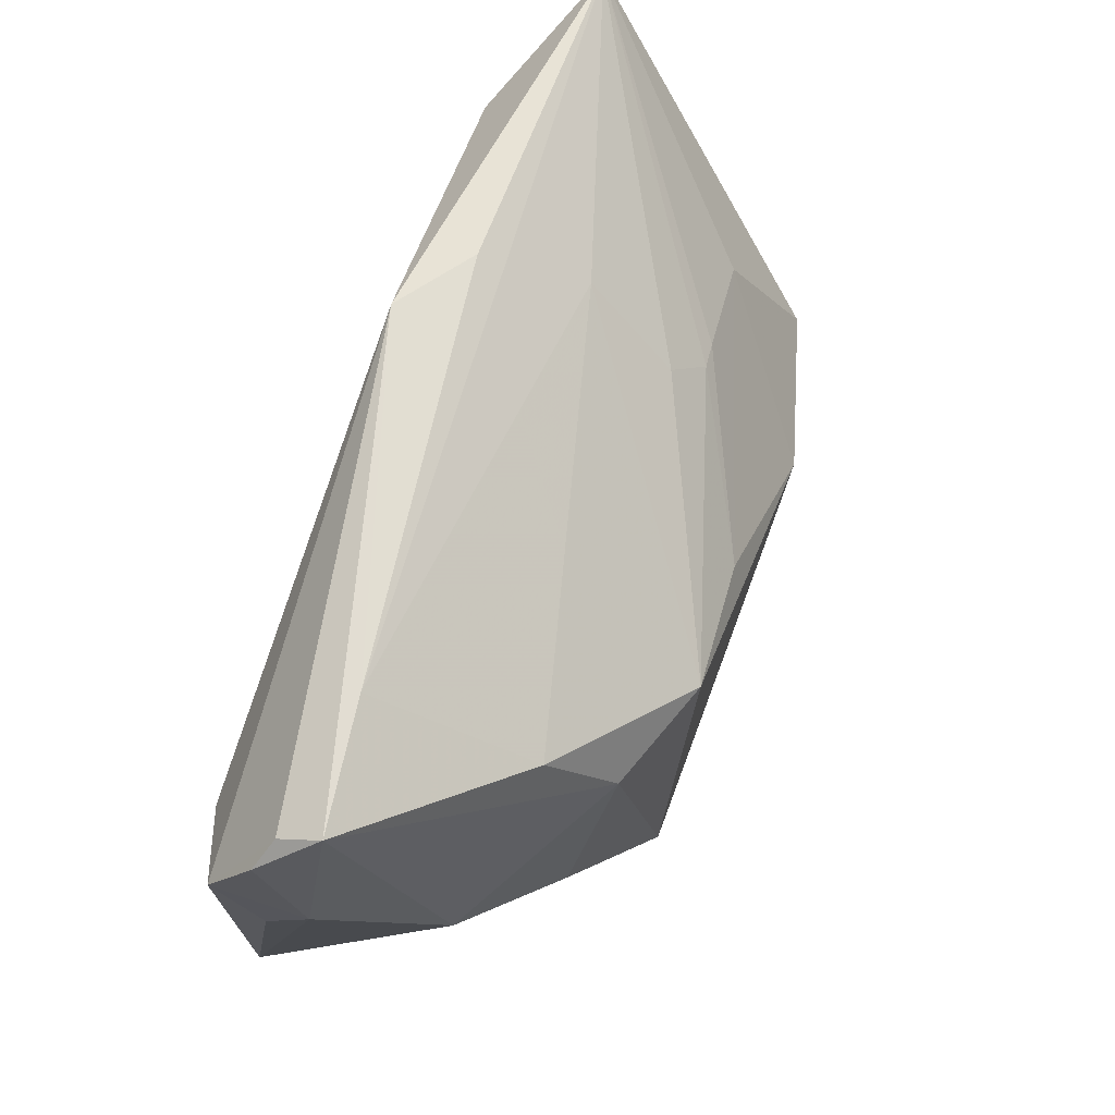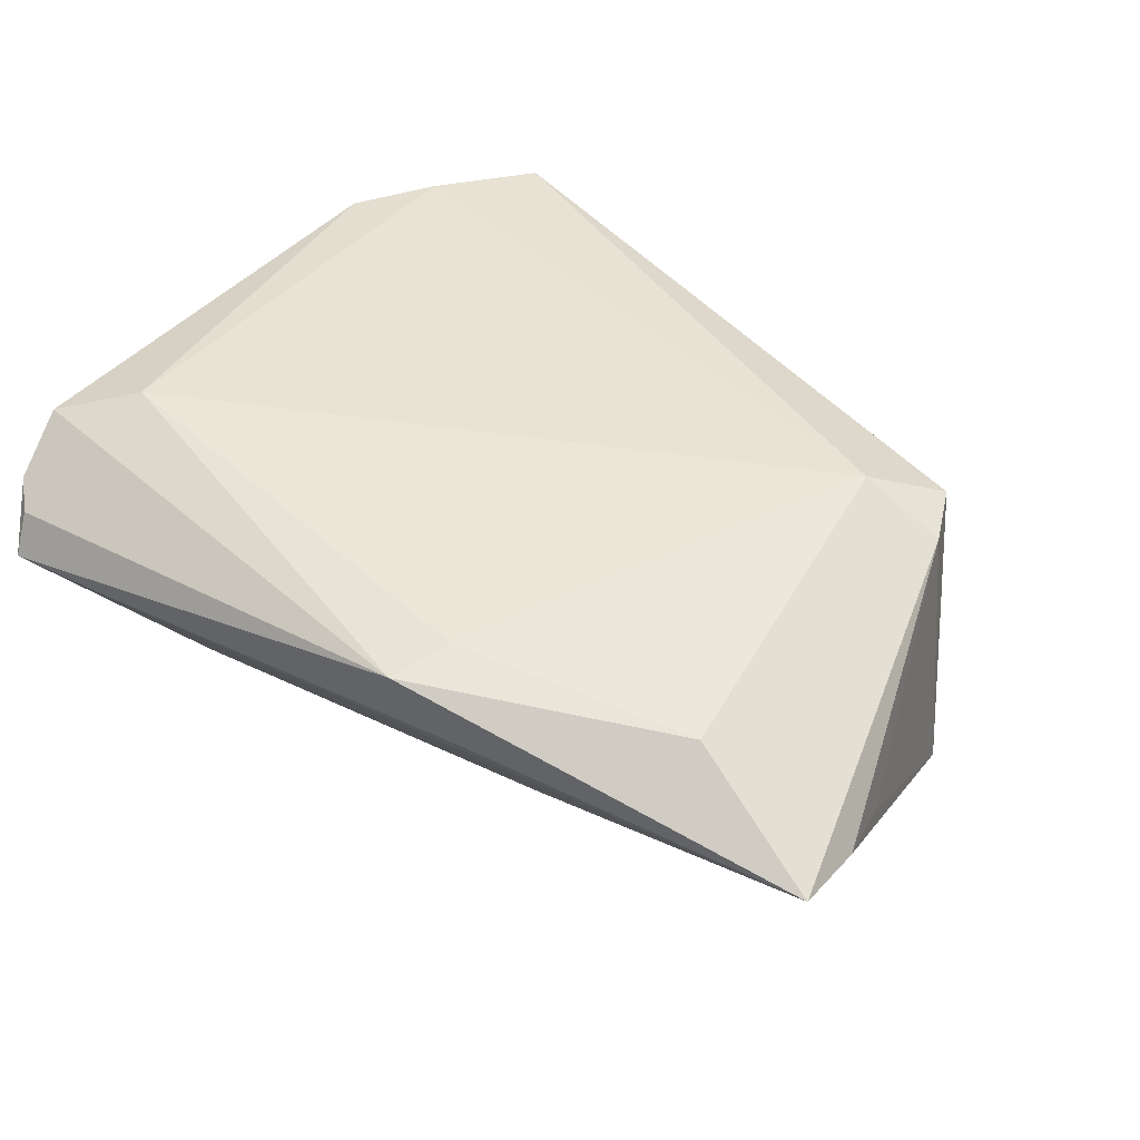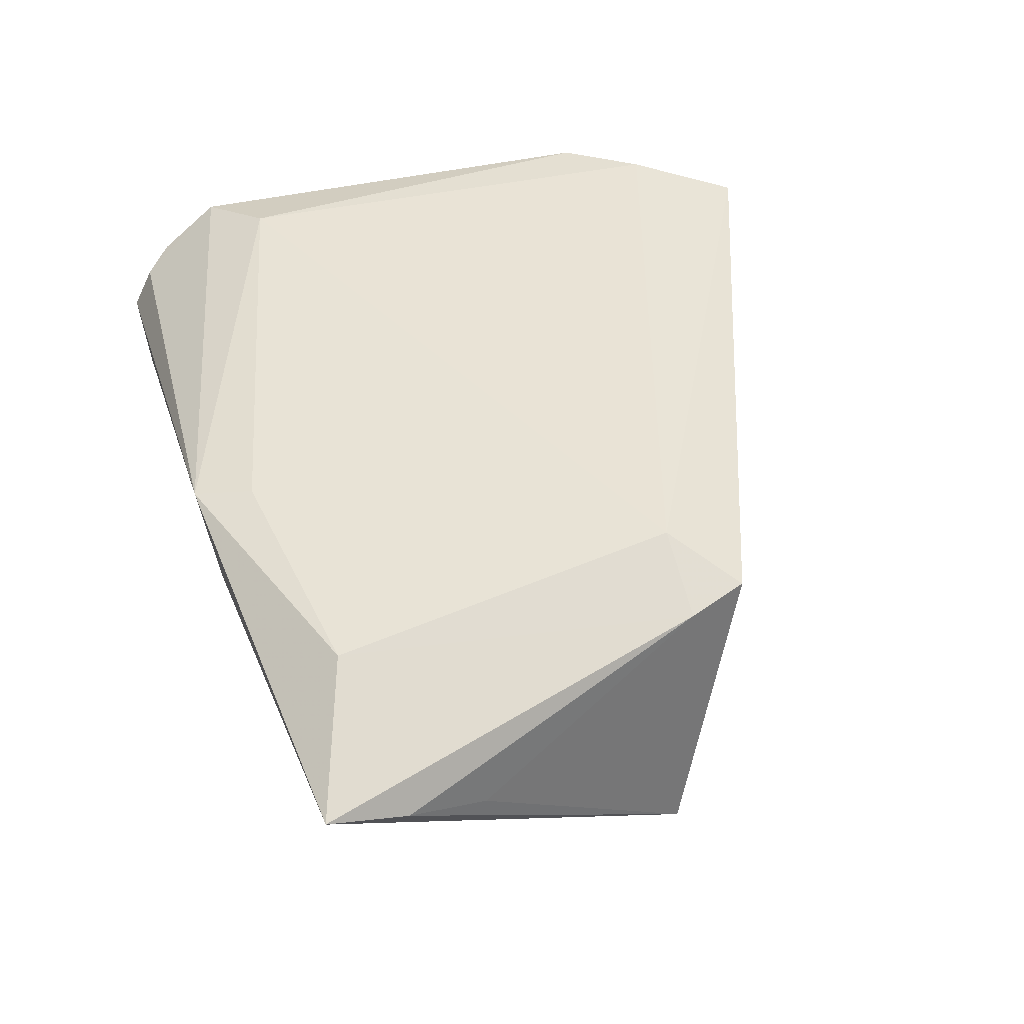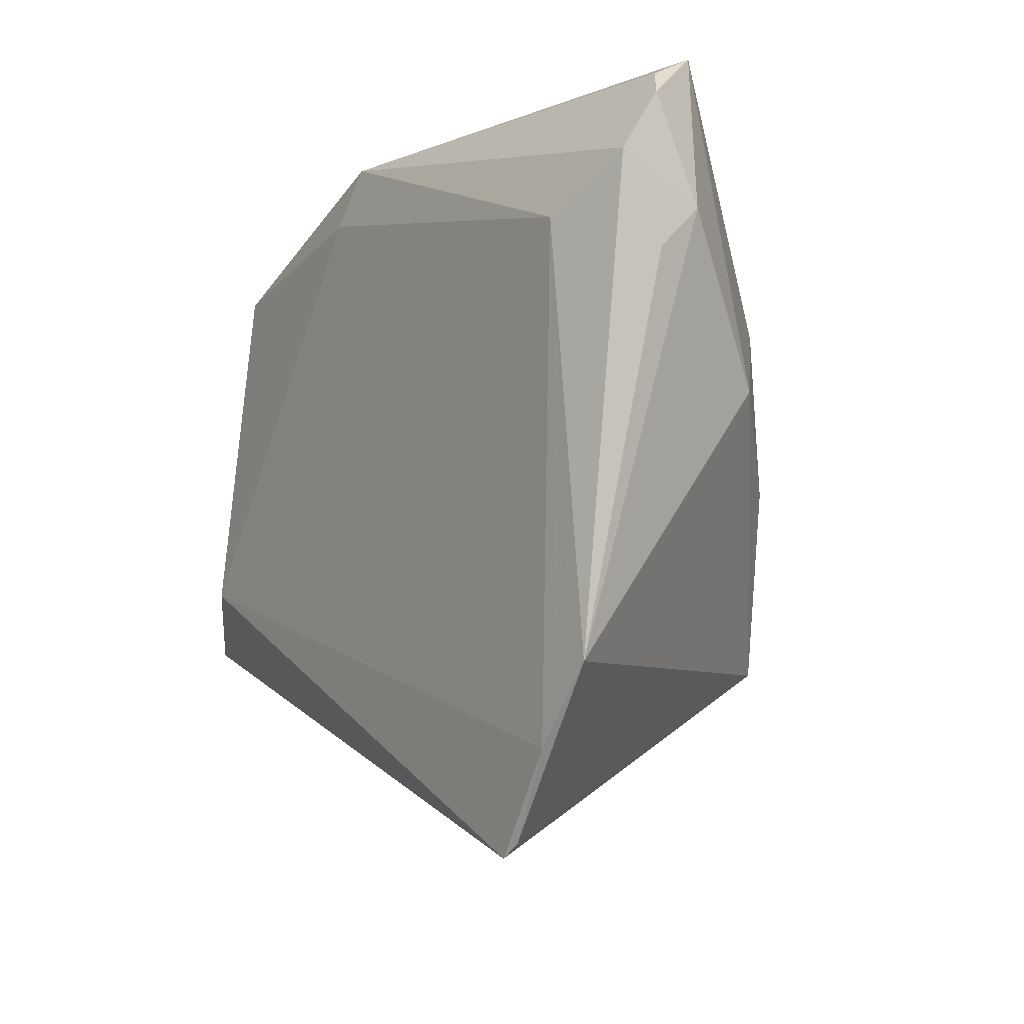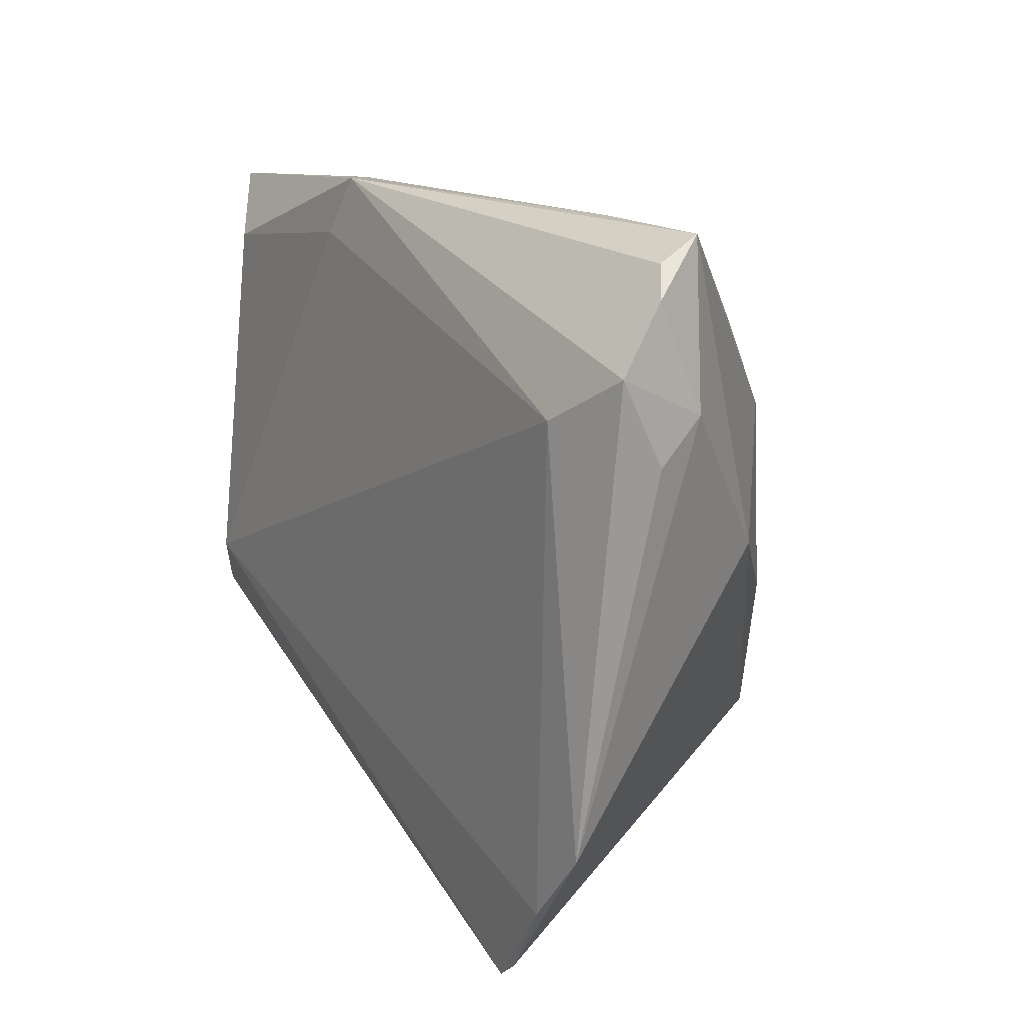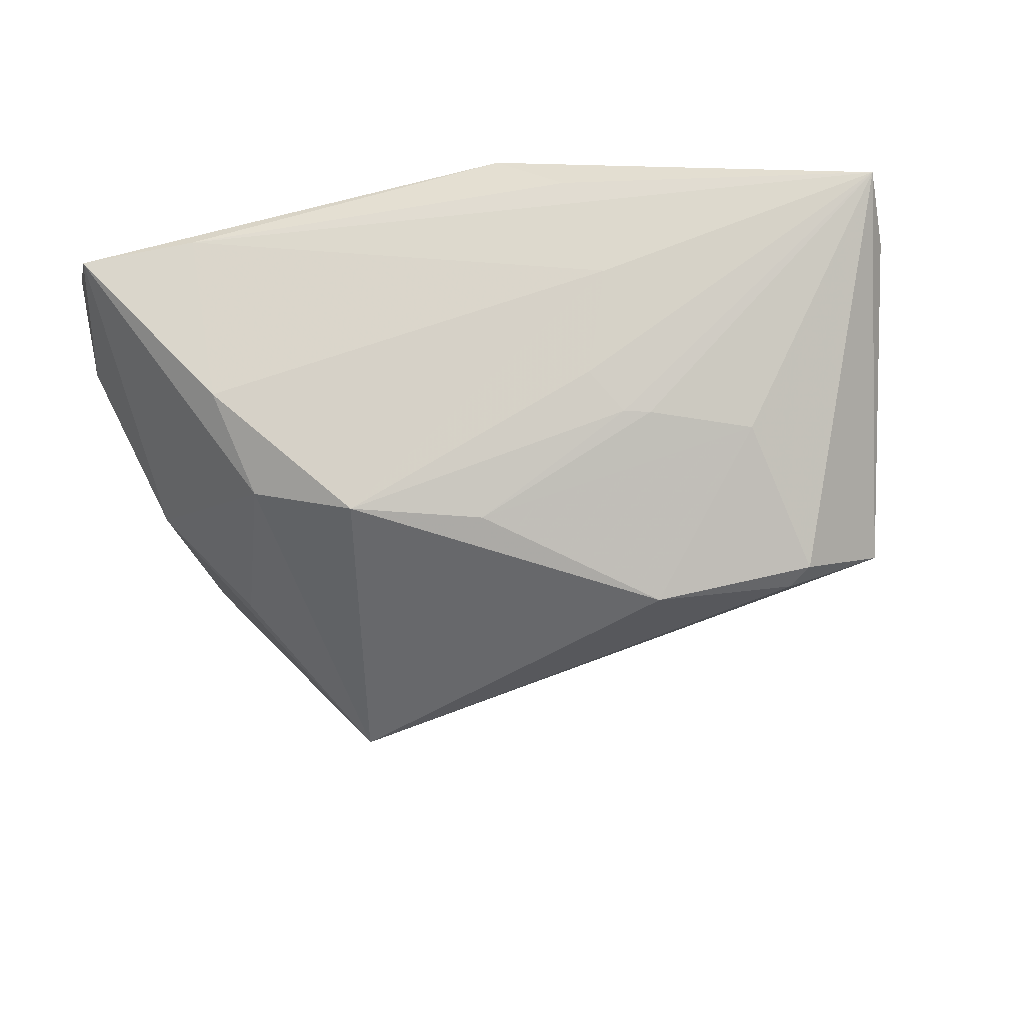
<metadata>
{"format":"obj","ext":"obj","renderer":"f3d","projection":"perspective","resolution":1024,"background":"white","views":[{"elev":68.1,"azim":104.9,"up":"+Y"},{"elev":41.2,"azim":-146.3,"up":"+Z"},{"elev":42.1,"azim":-106.4,"up":"+Z"},{"elev":-8.2,"azim":57.1,"up":"+Y"},{"elev":16.2,"azim":57.6,"up":"+Y"},{"elev":-55.6,"azim":-169.7,"up":"+Z"}]}
</metadata>
<code>
v -0.0553 0.01367 -0.0007344
v -0.02206 -0.00538 -0.02949
v -0.01741 0.03714 0.007097
v 0.04189 0.01964 0.01887
v -0.05724 0.02332 0.002102
v 0.04702 -0.02812 0.0183
v -0.04699 -0.01419 0.01395
v 0.05124 0.02538 0.01596
v 0.03077 0.02522 -0.01286
v 0.01445 0.01311 -0.02583
v -0.05721 0.033 0.003834
v -0.04486 -0.01605 -0.01236
v -0.001671 0.008928 -0.02601
v 0.02078 -0.02644 -0.02426
v 0.03347 -0.006475 -0.01615
v 0.04748 0.03583 0.008949
v -0.01193 0.03164 0.01527
v 0.03215 0.03845 0.004862
v -0.02126 0.02932 -0.004182
v 0.02737 0.01377 -0.02003
v -0.03738 -0.014 0.01887
v 0.04015 -0.0368 0.01887
v -0.04433 -0.02131 0.01482
v -0.02126 0.01621 -0.0176
v 0.0212 -0.03379 -0.01048
v 0.03324 -0.04654 0.01742
v 0.05028 0.03264 0.01088
v 0.04405 0.002974 -0.00626
v -0.05071 -0.01262 -0.01747
v 0.05094 0.02042 0.006036
v 0.04711 0.03842 0.004123
v -0.03891 -0.008992 -0.02578
v -0.008807 0.03845 0.01386
v -0.0417 -0.006563 -0.02551
v -0.02453 0.01539 -0.01754
v -0.04064 0.0273 0.01303
v 0.03153 -0.04816 0.01807
v -0.01758 0.02076 -0.01429
v 0.05127 0.01554 0.01108
v -0.03698 0.01074 -0.01742
f 25 37 29
f 29 14 25
f 25 14 37
f 29 37 12
f 12 23 29
f 37 23 12
f 5 11 29
f 28 6 14
f 37 14 26
f 14 6 26
f 2 10 14
f 1 5 29
f 11 5 7
f 5 1 7
f 29 23 7
f 7 1 29
f 6 28 30
f 30 31 27
f 28 31 30
f 14 10 20
f 20 31 28
f 40 2 34
f 29 11 34
f 11 40 34
f 9 20 10
f 31 20 9
f 27 31 16
f 33 16 31
f 17 4 33
f 11 7 36
f 36 33 11
f 17 33 36
f 6 4 22
f 37 26 22
f 22 26 6
f 6 30 39
f 15 28 14
f 14 20 15
f 15 20 28
f 38 24 11
f 10 24 38
f 35 40 11
f 11 24 35
f 32 14 29
f 29 34 32
f 32 2 14
f 32 34 2
f 19 38 11
f 19 9 10
f 10 38 19
f 11 33 3
f 27 16 8
f 16 33 8
f 8 33 4
f 8 4 6
f 8 30 27
f 8 39 30
f 6 39 8
f 21 22 4
f 21 4 17
f 21 23 37
f 37 22 21
f 17 36 21
f 21 7 23
f 21 36 7
f 13 2 40
f 40 35 13
f 10 2 13
f 13 24 10
f 13 35 24
f 31 9 18
f 9 19 18
f 18 19 11
f 11 3 18
f 18 33 31
f 18 3 33

</code>
